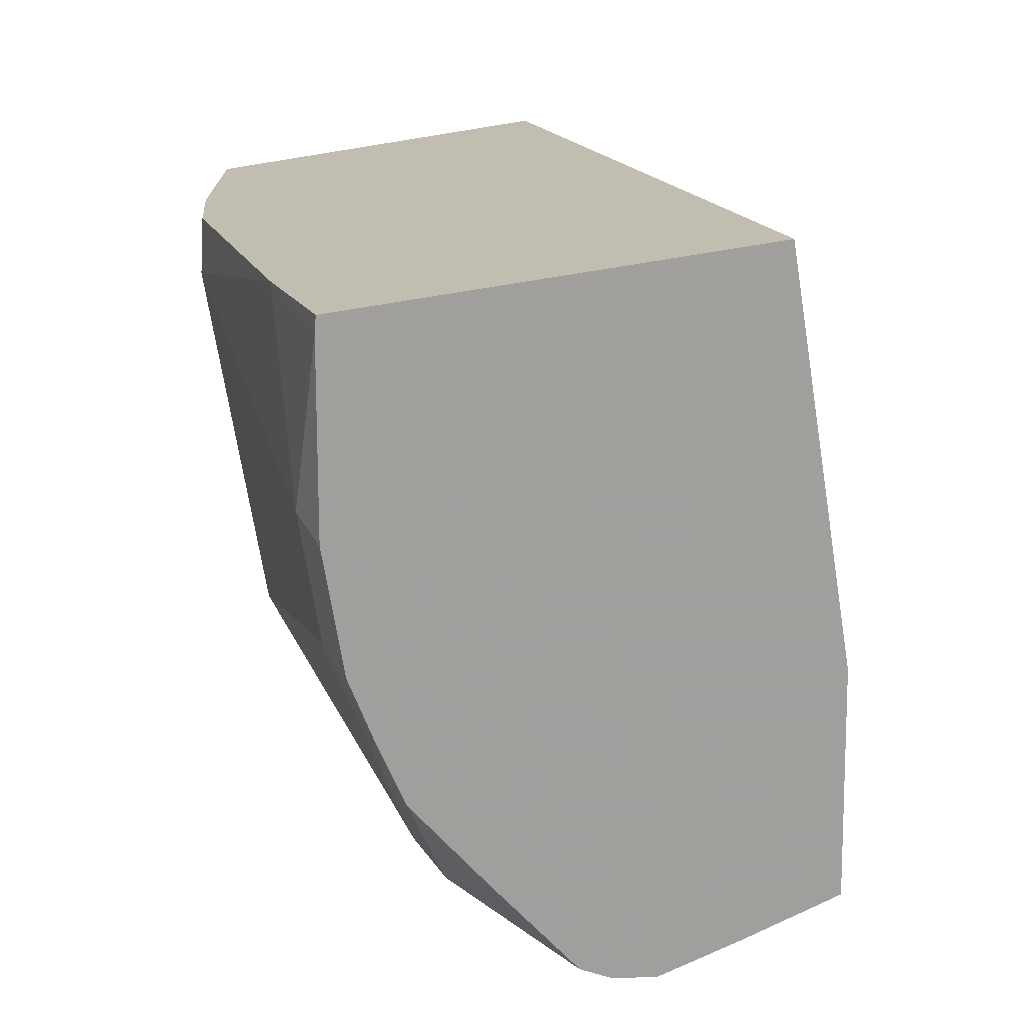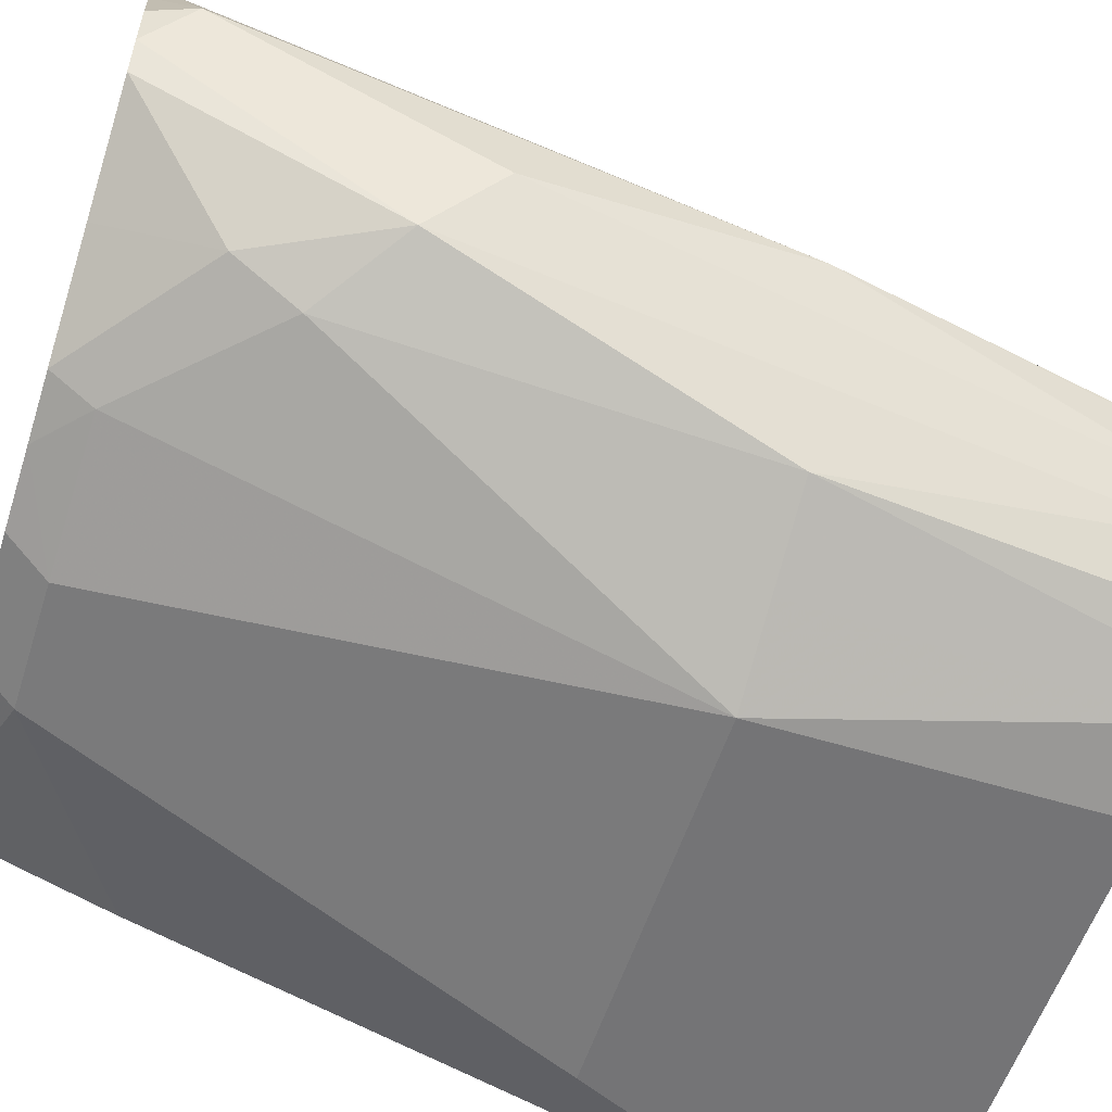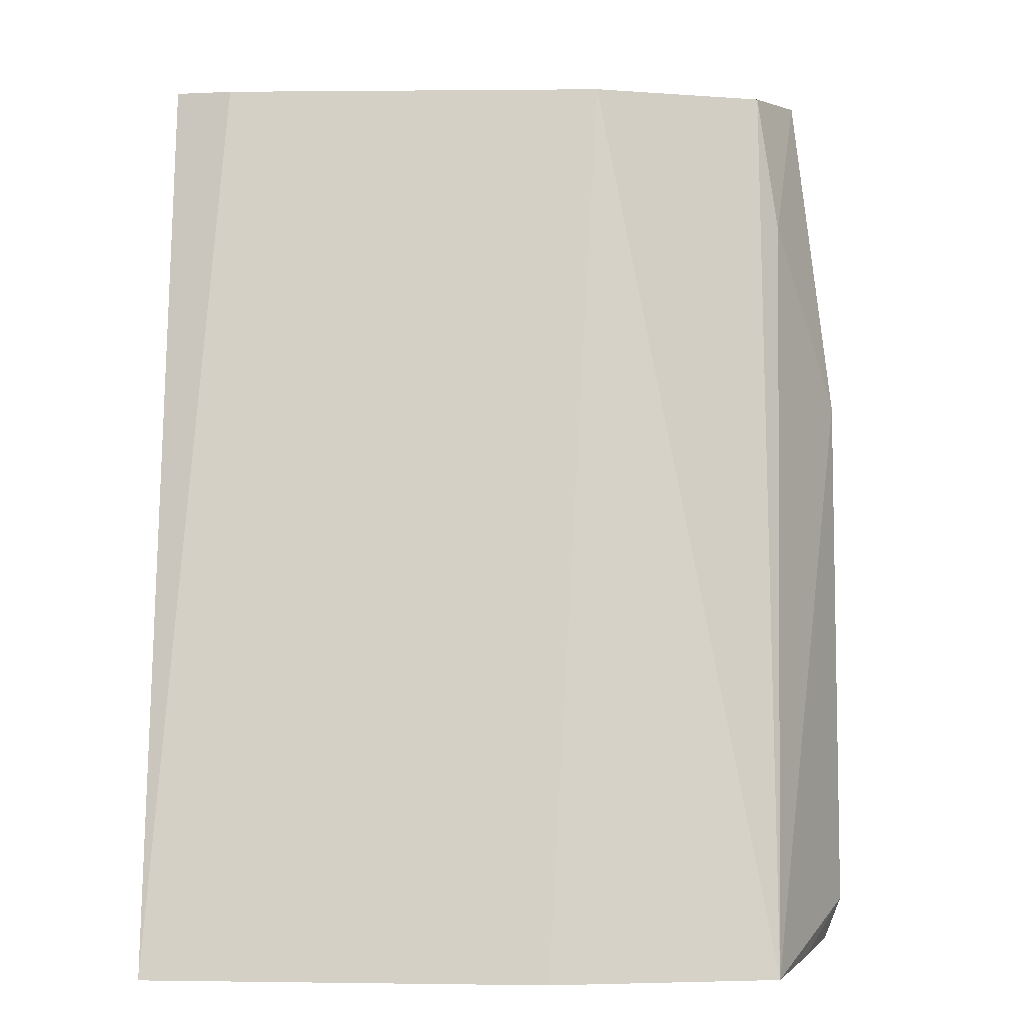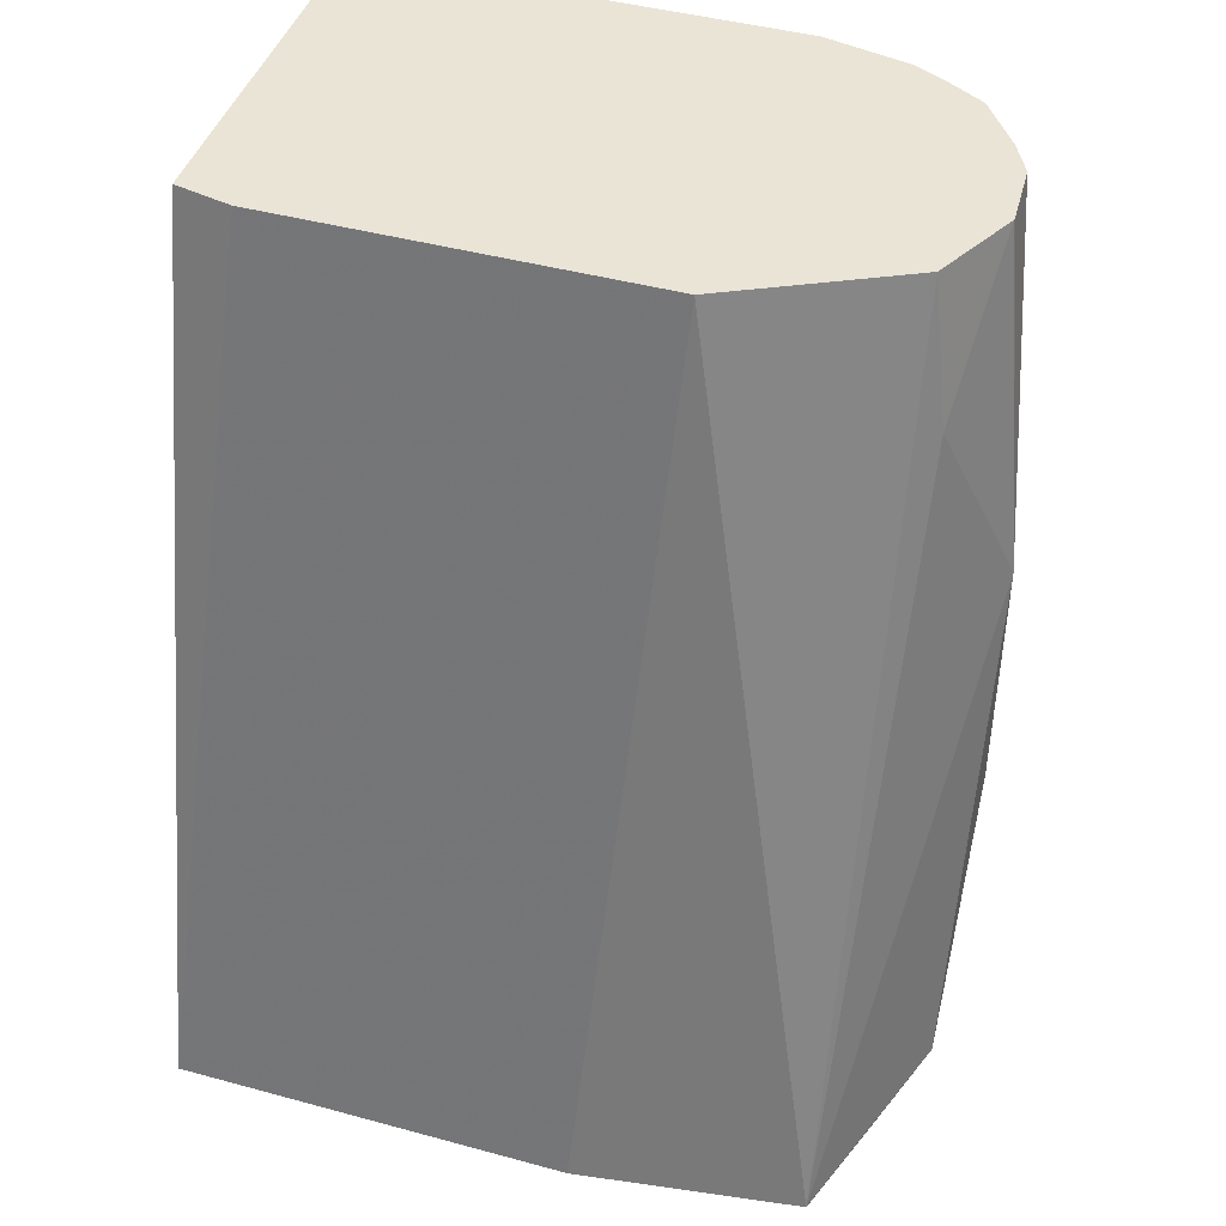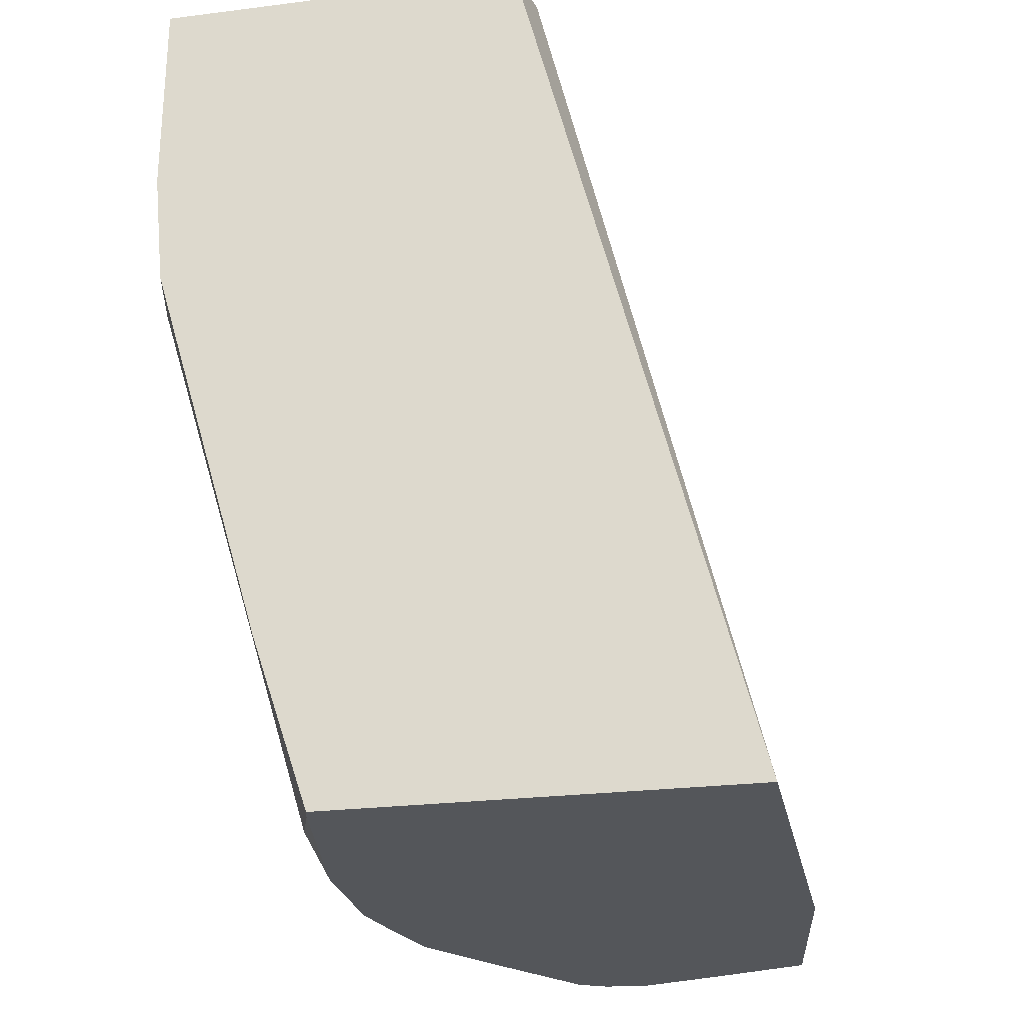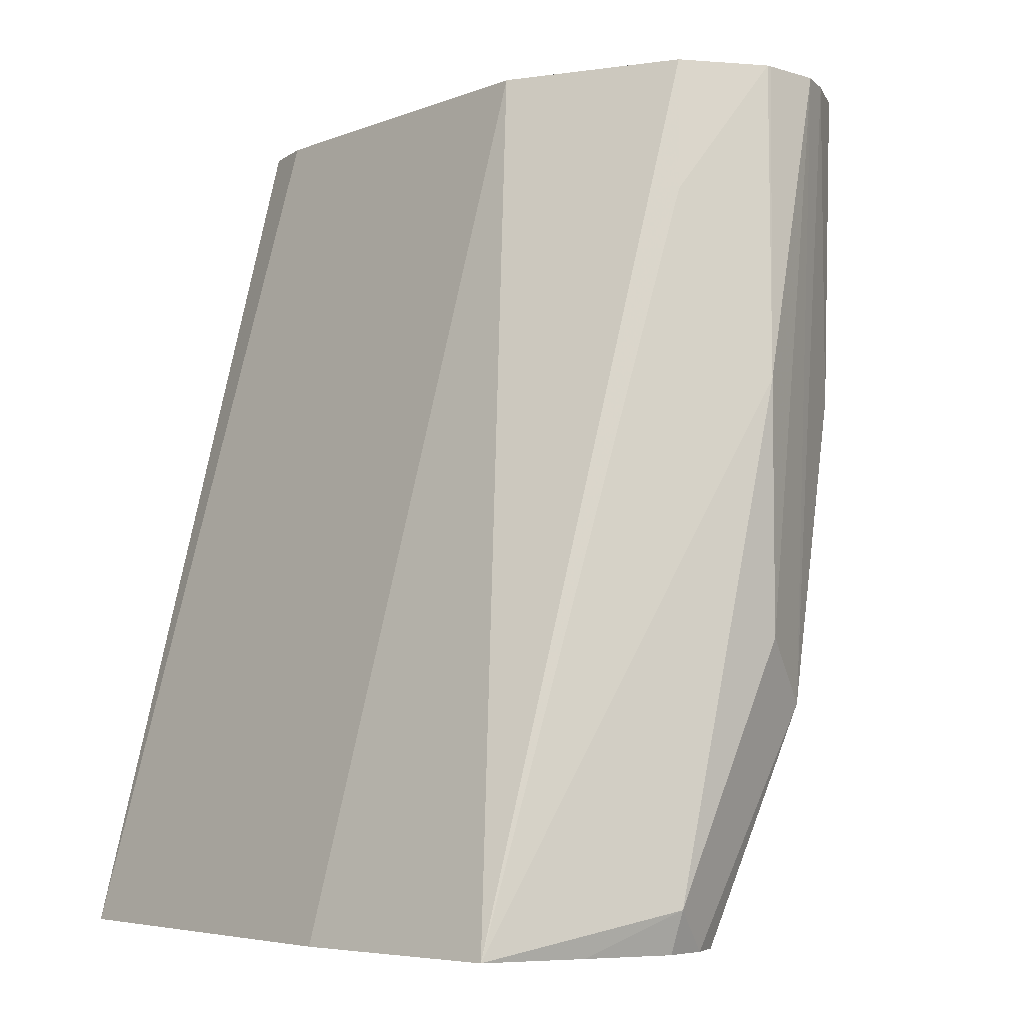
<metadata>
{"format":"obj","ext":"obj","renderer":"f3d","projection":"perspective","resolution":1024,"background":"white","views":[{"elev":-71.5,"azim":-80.8,"up":"+Y"},{"elev":-56.3,"azim":72.2,"up":"+Z"},{"elev":2.4,"azim":2.8,"up":"+Y"},{"elev":43.9,"azim":17.7,"up":"+Y"},{"elev":-25.5,"azim":-78.6,"up":"+Y"},{"elev":-5.2,"azim":50.0,"up":"+Y"}]}
</metadata>
<code>
v -0.07875 -0.3323 -0.6933
v -0.07496 -0.3323 -0.6942
v -0.07875 -0.3323 -0.5897
v -0.07875 -0.2895 -0.7076
v -0.03216 -0.3216 -0.7076
v -0.02682 -0.3323 -0.7022
v 0.0215 -0.3323 -0.5897
v -0.06432 -0.1096 -0.6433
v -0.07875 -0.1096 -0.6465
v -0.07875 -0.1901 -0.7369
v -0.06432 -0.193 -0.7397
v 8.38e-06 -0.3216 -0.7076
v 0.005326 -0.3323 -0.7022
v 0.07769 -0.3323 -0.5977
v 0.03216 -0.1096 -0.6433
v -0.07875 -0.1096 -0.7397
v -0.07875 -0.1608 -0.7397
v 0.03216 -0.193 -0.7397
v 0.03617 -0.3216 -0.6995
v 0.02353 -0.3323 -0.6982
v 0.08584 -0.3323 -0.622
v 0.09647 -0.3216 -0.6433
v 0.09647 -0.193 -0.6754
v 0.0804 -0.1447 -0.6593
v 0.07504 -0.1096 -0.6647
v 0.0536 -0.1096 -0.654
v 0.03216 -0.1096 -0.7397
v 0.05365 -0.1096 -0.735
v 0.0536 -0.193 -0.729
v 0.06834 -0.2895 -0.6995
v 0.03883 -0.3323 -0.6942
v 0.09249 -0.3323 -0.6433
v 0.09115 -0.3323 -0.6539
v 0.09647 -0.2573 -0.6754
v 0.08496 -0.1096 -0.7032
v 0.08577 -0.1096 -0.6873
v 0.08577 -0.1096 -0.6861
v 0.06235 -0.1096 -0.7306
v 0.07504 -0.193 -0.7183
v 0.08577 -0.2573 -0.6969
v 0.08844 -0.2734 -0.6915
v 0.07235 -0.3055 -0.6915
v 0.06297 -0.3323 -0.6781
v 0.08753 -0.3323 -0.6612
v 0.08062 -0.1096 -0.7119
v 0.0716 -0.1096 -0.7252
f 22 33 34
f 18 28 29
f 22 32 33
f 21 32 22
f 19 30 31
f 19 31 20
f 18 30 19
f 18 29 30
f 18 27 28
f 14 21 22
f 14 25 26
f 14 24 25
f 14 23 24
f 14 22 23
f 12 18 19
f 12 20 13
f 12 19 20
f 22 34 23
f 14 26 15
f 23 34 35
f 35 41 45
f 23 36 37
f 11 27 18
f 41 44 42
f 40 45 41
f 39 45 40
f 39 46 45
f 38 46 39
f 34 41 35
f 33 41 34
f 33 44 41
f 31 42 43
f 30 39 40
f 30 42 31
f 30 41 42
f 30 40 41
f 29 39 30
f 29 38 39
f 42 44 43
f 24 37 25
f 23 37 24
f 23 35 36
f 11 16 27
f 28 38 29
f 10 17 11
f 2 5 6
f 1 4 2
f 1 10 4
f 1 17 10
f 1 16 17
f 1 9 16
f 1 3 9
f 1 7 3
f 1 14 7
f 1 21 14
f 1 33 32
f 1 44 33
f 1 43 44
f 1 31 43
f 1 20 31
f 1 13 20
f 1 6 13
f 1 2 6
f 11 17 16
f 2 4 5
f 3 7 15
f 1 32 21
f 3 8 9
f 3 15 8
f 8 16 9
f 8 27 16
f 8 28 27
f 8 38 28
f 8 45 46
f 8 35 45
f 8 36 35
f 8 37 36
f 8 46 38
f 8 26 25
f 8 15 26
f 7 14 15
f 5 18 12
f 5 11 18
f 5 13 6
f 5 12 13
f 4 11 5
f 8 25 37
f 4 10 11

</code>
